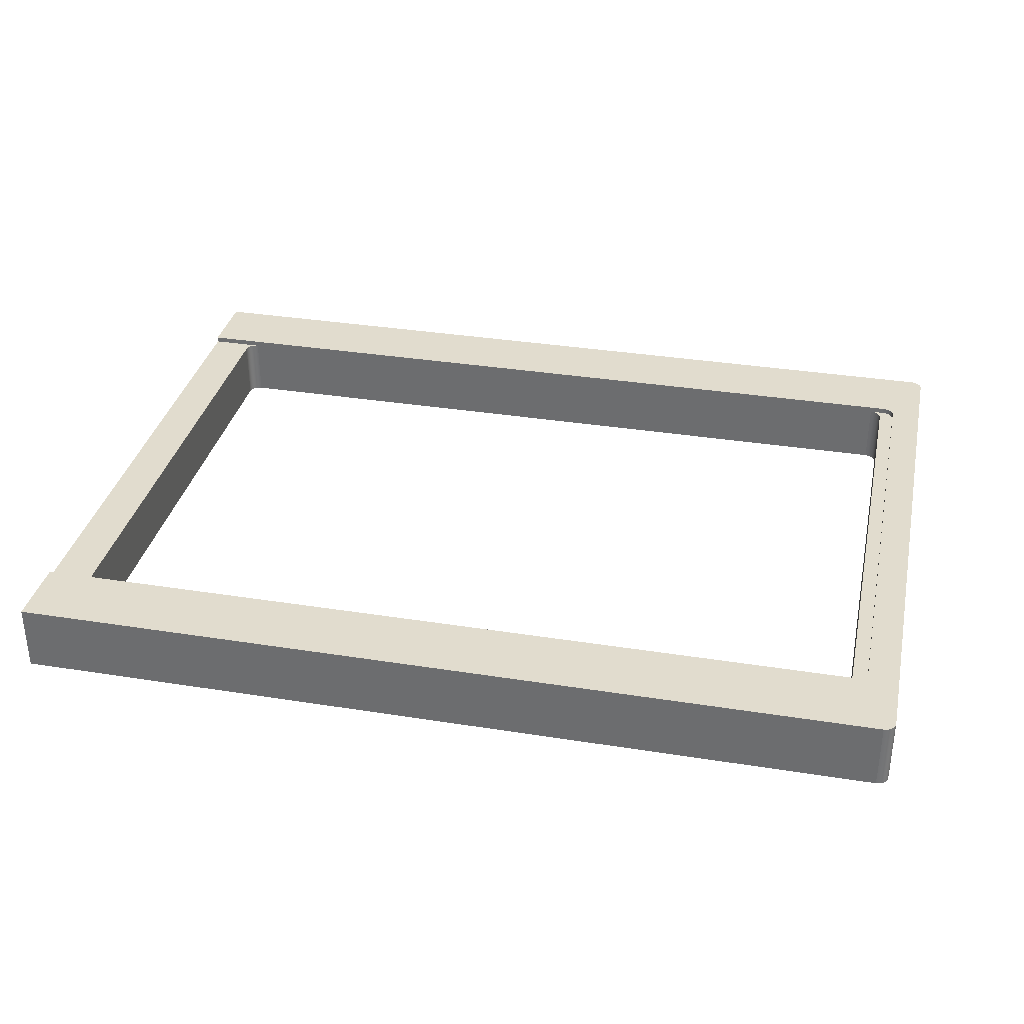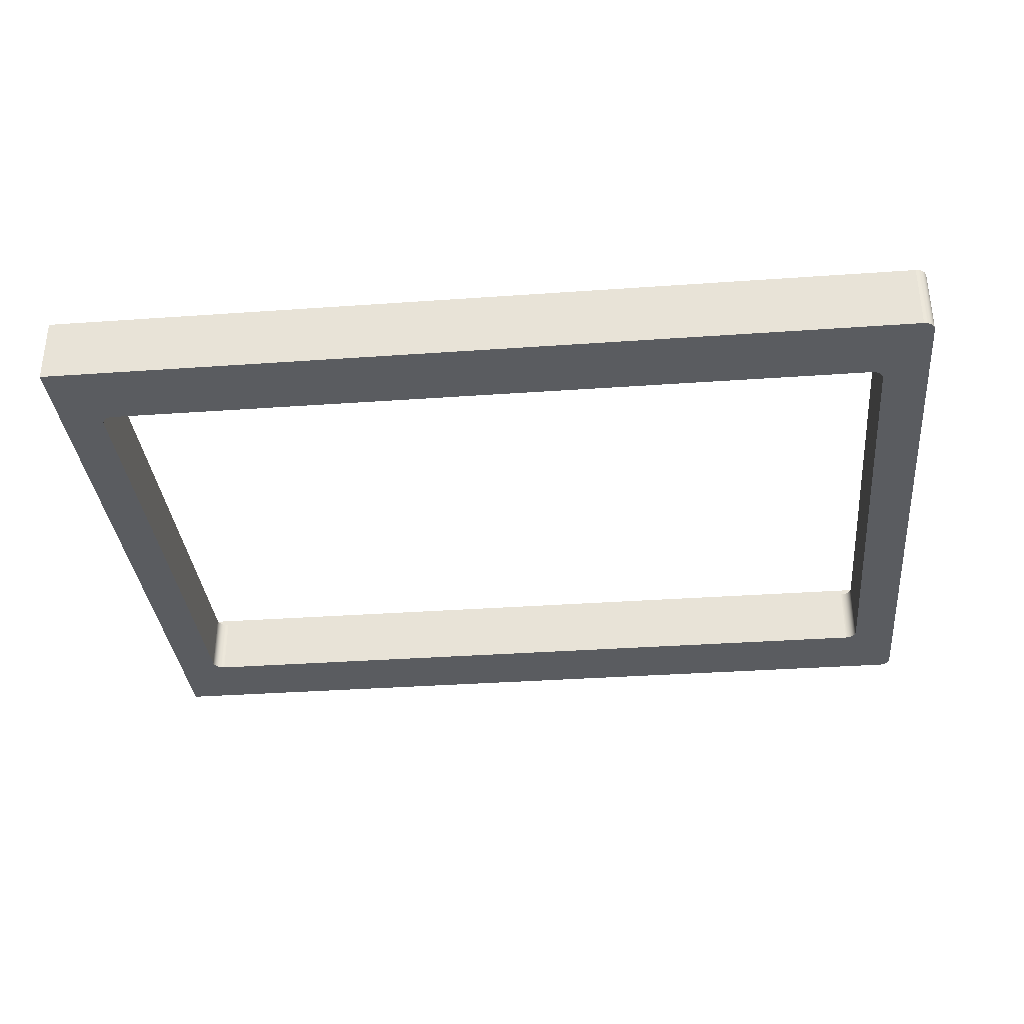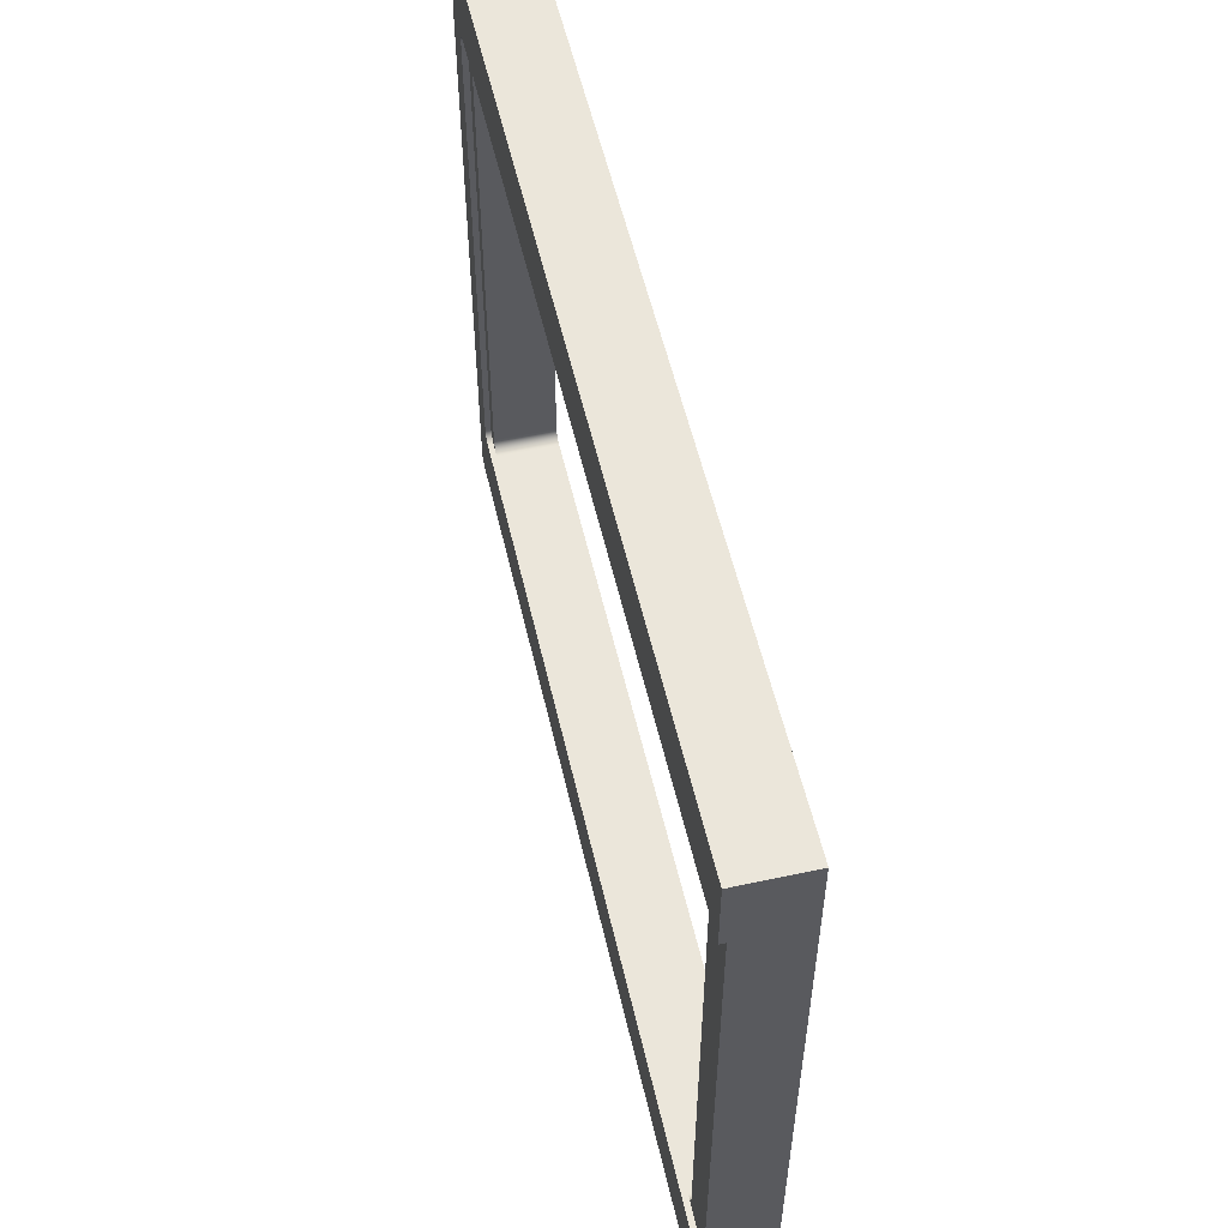
<metadata>
{"format":"obj","ext":"obj","renderer":"f3d","projection":"perspective","resolution":1024,"background":"white","views":[{"elev":34.0,"azim":-167.8,"up":"+Z"},{"elev":-34.2,"azim":-174.5,"up":"+Z"},{"elev":55.0,"azim":77.1,"up":"+Y"}]}
</metadata>
<code>
o mesh10/mesh10-geometry#mesh10-geometry
v 0.4038 -0.3954 0.375
v 0.4038 -0.31 0.4554
v 0.4038 -0.3954 0.4554
v 0.4038 -0.31 0.4487
v -0.6338 -0.3954 0.4554
v 0.4038 0.3126 0.4487
v 0.3402 -0.31 0.4487
v -0.6373 -0.3949 0.4554
v -0.6338 -0.3954 0.375
v 0.4038 0.3979 0.375
v 0.3535 -0.2984 0.4487
v 0.3402 -0.31 0.4554
v 0.3419 -0.3099 0.4487
v -0.6405 -0.3936 0.4554
v -0.6373 -0.3949 0.375
v 0.4038 0.3979 0.4554
v 0.3535 -0.2984 0.375
v 0.3531 -0.3001 0.4487
v 0.3536 -0.2966 0.4487
v 0.3402 -0.31 0.375
v -0.5977 -0.31 0.4554
v 0.3436 -0.3095 0.4487
v -0.6433 -0.3914 0.4554
v 0.3419 -0.3099 0.375
v 0.4038 0.3126 0.4554
v -0.6338 0.3979 0.375
v 0.3531 -0.3001 0.375
v 0.3536 -0.2966 0.375
v 0.3525 -0.3017 0.4487
v 0.3536 0.2992 0.4487
v -0.5803 -0.31 0.375
v -0.6472 -0.382 0.4554
v -0.5803 -0.31 0.4554
v 0.3453 -0.309 0.4487
v -0.6454 -0.3887 0.4554
v -0.6405 -0.3936 0.375
v 0.3436 -0.3095 0.375
v 0.3402 0.3126 0.4554
v -0.6338 0.3979 0.4554
v -0.6373 0.3975 0.375
v 0.3525 -0.3017 0.375
v 0.3536 0.2992 0.375
v 0.3518 -0.3033 0.4487
v 0.3535 0.3009 0.4487
v -0.6472 -0.382 0.375
v -0.6468 -0.3854 0.4554
v -0.5994 -0.3099 0.4554
v -0.5803 -0.31 0.4487
v 0.3469 -0.3082 0.4487
v -0.6454 -0.3887 0.375
v -0.6433 -0.3914 0.375
v 0.3453 -0.309 0.375
v -0.5803 0.3126 0.4554
v 0.3402 0.3126 0.4487
v -0.6373 0.3975 0.4554
v -0.6405 0.3961 0.375
v 0.3518 -0.3033 0.375
v 0.3535 0.3009 0.375
v 0.3508 -0.3048 0.4487
v 0.3531 0.3026 0.4487
v -0.582 -0.3099 0.375
v -0.5977 -0.31 0.4487
v -0.6012 -0.3095 0.4554
v 0.3483 -0.3072 0.4487
v -0.6468 -0.3854 0.375
v 0.3469 -0.3082 0.375
v -0.5977 0.3126 0.4554
v 0.3402 0.3126 0.375
v 0.3419 0.3125 0.4487
v -0.6405 0.3961 0.4554
v -0.6433 0.394 0.375
v 0.3508 -0.3048 0.375
v 0.3531 0.3026 0.375
v 0.3496 -0.3061 0.4487
v 0.3525 0.3043 0.4487
v -0.5838 -0.3095 0.375
v -0.6472 0.3845 0.375
v -0.5994 -0.3099 0.4487
v -0.6028 -0.309 0.4554
v -0.582 -0.3099 0.4487
v 0.3483 -0.3072 0.375
v -0.6472 0.3845 0.4554
v -0.5803 0.3126 0.4487
v -0.5803 0.3126 0.375
v 0.3419 0.3125 0.375
v 0.3436 0.3121 0.4487
v -0.6433 0.394 0.4554
v -0.6454 0.3912 0.375
v 0.3496 -0.3061 0.375
v 0.3525 0.3043 0.375
v 0.3518 0.3059 0.4487
v -0.5854 -0.309 0.375
v -0.5936 -0.2984 0.375
v -0.6012 -0.3095 0.4487
v -0.6044 -0.3082 0.4554
v -0.6468 0.388 0.4554
v -0.5994 0.3125 0.4554
v -0.5977 0.3126 0.4487
v 0.3453 0.3115 0.4487
v 0.3436 0.3121 0.375
v -0.6454 0.3912 0.4554
v -0.6468 0.388 0.375
v 0.3518 0.3059 0.375
v 0.3508 0.3073 0.4487
v -0.587 -0.3082 0.375
v -0.5838 -0.3095 0.4487
v -0.6111 -0.2966 0.4554
v -0.5932 -0.3001 0.375
v -0.5937 -0.2966 0.375
v -0.6028 -0.309 0.4487
v -0.6058 -0.3072 0.4554
v -0.6012 0.3121 0.4554
v -0.5994 0.3125 0.4487
v -0.582 0.3125 0.375
v 0.3469 0.3108 0.4487
v 0.3453 0.3115 0.375
v 0.3508 0.3073 0.375
v 0.3496 0.3086 0.4487
v -0.5884 -0.3072 0.375
v -0.5854 -0.309 0.4487
v -0.611 -0.2984 0.4554
v -0.6111 0.2992 0.4554
v -0.5927 -0.3017 0.375
v -0.5936 -0.2984 0.4487
v -0.5937 0.2992 0.375
v -0.5937 -0.2966 0.4487
v -0.6044 -0.3082 0.4487
v -0.6072 -0.3061 0.4554
v -0.6028 0.3115 0.4554
v -0.582 0.3125 0.4487
v -0.5838 0.3121 0.375
v 0.3483 0.3098 0.4487
v 0.3469 0.3108 0.375
v 0.3496 0.3086 0.375
v -0.5898 -0.3061 0.375
v -0.587 -0.3082 0.4487
v -0.6106 -0.3001 0.4554
v -0.611 -0.2984 0.4487
v -0.6111 -0.2966 0.4487
v -0.611 0.3009 0.4554
v -0.5919 -0.3033 0.375
v -0.5932 -0.3001 0.4487
v -0.5936 0.3009 0.375
v -0.5937 0.2992 0.4487
v -0.6058 -0.3072 0.4487
v -0.6083 -0.3048 0.4554
v -0.6044 0.3108 0.4554
v -0.6012 0.3121 0.4487
v -0.5854 0.3115 0.375
v 0.3483 0.3098 0.375
v -0.5909 -0.3048 0.375
v -0.5884 -0.3072 0.4487
v -0.6101 -0.3017 0.4554
v -0.6106 -0.3001 0.4487
v -0.6111 0.2992 0.4487
v -0.6106 0.3026 0.4554
v -0.5927 -0.3017 0.4487
v -0.5932 0.3026 0.375
v -0.5936 0.3009 0.4487
v -0.6072 -0.3061 0.4487
v -0.6093 -0.3033 0.4554
v -0.6058 0.3098 0.4554
v -0.6028 0.3115 0.4487
v -0.5838 0.3121 0.4487
v -0.587 0.3108 0.375
v -0.5909 -0.3048 0.4487
v -0.5898 -0.3061 0.4487
v -0.6101 -0.3017 0.4487
v -0.611 0.3009 0.4487
v -0.6101 0.3043 0.4554
v -0.5919 -0.3033 0.4487
v -0.5927 0.3043 0.375
v -0.5932 0.3026 0.4487
v -0.6083 -0.3048 0.4487
v -0.6072 0.3086 0.4554
v -0.6044 0.3108 0.4487
v -0.5884 0.3098 0.375
v -0.5854 0.3115 0.4487
v -0.6093 -0.3033 0.4487
v -0.6106 0.3026 0.4487
v -0.6093 0.3059 0.4554
v -0.5919 0.3059 0.375
v -0.5927 0.3043 0.4487
v -0.6083 0.3073 0.4554
v -0.6058 0.3098 0.4487
v -0.5898 0.3086 0.375
v -0.587 0.3108 0.4487
v -0.6101 0.3043 0.4487
v -0.5909 0.3073 0.375
v -0.5919 0.3059 0.4487
v -0.6083 0.3073 0.4487
v -0.6072 0.3086 0.4487
v -0.5884 0.3098 0.4487
v -0.6093 0.3059 0.4487
v -0.5909 0.3073 0.4487
v -0.5898 0.3086 0.4487
f 1 2 3
f 2 1 4
f 3 2 1
f 4 1 2
f 2 5 3
f 3 5 2
f 5 1 3
f 3 1 5
f 4 1 6
f 6 1 4
f 7 2 4
f 4 2 7
f 5 2 8
f 8 2 5
f 1 5 9
f 9 5 1
f 10 6 1
f 1 6 10
f 11 4 6
f 6 4 11
f 2 7 12
f 12 7 2
f 4 13 7
f 7 13 4
f 8 2 14
f 14 2 8
f 8 9 5
f 5 9 8
f 15 1 9
f 9 1 15
f 16 6 10
f 10 6 16
f 1 17 10
f 10 17 1
f 18 4 11
f 11 4 18
f 11 6 19
f 19 6 11
f 20 12 7
f 7 12 20
f 21 2 12
f 12 2 21
f 13 4 22
f 22 4 13
f 13 20 7
f 7 20 13
f 14 2 23
f 23 2 14
f 14 15 8
f 8 15 14
f 9 8 15
f 15 8 9
f 1 15 24
f 24 15 1
f 6 16 25
f 25 16 6
f 26 16 10
f 10 16 26
f 1 27 17
f 17 27 1
f 10 17 28
f 28 17 10
f 29 4 18
f 18 4 29
f 17 18 11
f 11 18 17
f 19 6 30
f 30 6 19
f 28 11 19
f 19 11 28
f 31 12 20
f 20 12 31
f 32 2 21
f 21 2 32
f 21 12 33
f 33 12 21
f 22 4 34
f 34 4 22
f 22 24 13
f 13 24 22
f 20 13 24
f 24 13 20
f 23 2 35
f 35 2 23
f 23 36 14
f 14 36 23
f 15 14 36
f 36 14 15
f 24 15 36
f 36 15 24
f 1 24 37
f 37 24 1
f 16 38 25
f 25 38 16
f 38 6 25
f 25 6 38
f 16 26 39
f 39 26 16
f 10 40 26
f 26 40 10
f 1 41 27
f 27 41 1
f 18 17 27
f 27 17 18
f 11 28 17
f 17 28 11
f 10 28 42
f 42 28 10
f 43 4 29
f 29 4 43
f 27 29 18
f 18 29 27
f 30 6 44
f 44 6 30
f 42 19 30
f 30 19 42
f 19 42 28
f 28 42 19
f 31 33 12
f 12 33 31
f 20 45 31
f 31 45 20
f 46 2 32
f 32 2 46
f 32 21 47
f 47 21 32
f 48 21 33
f 33 21 48
f 34 4 49
f 49 4 34
f 34 37 22
f 22 37 34
f 24 22 37
f 37 22 24
f 24 45 20
f 20 45 24
f 35 2 46
f 46 2 35
f 50 23 35
f 35 23 50
f 36 23 51
f 51 23 36
f 24 36 51
f 51 36 24
f 1 37 52
f 52 37 1
f 38 16 53
f 53 16 38
f 6 38 54
f 54 38 6
f 40 39 26
f 26 39 40
f 55 16 39
f 39 16 55
f 10 56 40
f 40 56 10
f 1 57 41
f 41 57 1
f 29 27 41
f 41 27 29
f 10 42 58
f 58 42 10
f 59 4 43
f 43 4 59
f 41 43 29
f 29 43 41
f 44 6 60
f 60 6 44
f 58 30 44
f 44 30 58
f 30 58 42
f 42 58 30
f 33 31 48
f 48 31 33
f 45 61 31
f 31 61 45
f 45 46 32
f 32 46 45
f 62 47 21
f 21 47 62
f 32 47 63
f 63 47 32
f 21 48 62
f 62 48 21
f 49 4 64
f 64 4 49
f 49 52 34
f 34 52 49
f 37 34 52
f 52 34 37
f 24 65 45
f 45 65 24
f 65 35 46
f 46 35 65
f 23 50 51
f 51 50 23
f 35 65 50
f 50 65 35
f 24 51 50
f 50 51 24
f 1 52 66
f 66 52 1
f 53 16 67
f 67 16 53
f 53 68 38
f 38 68 53
f 38 68 54
f 54 68 38
f 69 6 54
f 54 6 69
f 39 40 55
f 55 40 39
f 70 16 55
f 55 16 70
f 10 71 56
f 56 71 10
f 56 55 40
f 40 55 56
f 1 72 57
f 57 72 1
f 43 41 57
f 57 41 43
f 10 58 73
f 73 58 10
f 74 4 59
f 59 4 74
f 57 59 43
f 43 59 57
f 60 6 75
f 75 6 60
f 73 44 60
f 60 44 73
f 44 73 58
f 58 73 44
f 61 48 31
f 31 48 61
f 61 45 76
f 76 45 61
f 46 45 65
f 65 45 46
f 32 77 45
f 45 77 32
f 47 62 78
f 78 62 47
f 78 63 47
f 47 63 78
f 32 63 79
f 79 63 32
f 80 62 48
f 48 62 80
f 64 4 74
f 74 4 64
f 64 66 49
f 49 66 64
f 52 49 66
f 66 49 52
f 24 50 65
f 65 50 24
f 1 66 81
f 81 66 1
f 67 16 82
f 82 16 67
f 67 83 53
f 53 83 67
f 53 84 68
f 68 84 53
f 85 54 68
f 68 54 85
f 86 6 69
f 69 6 86
f 54 85 69
f 69 85 54
f 87 16 70
f 70 16 87
f 55 56 70
f 70 56 55
f 10 88 71
f 71 88 10
f 71 70 56
f 56 70 71
f 1 89 72
f 72 89 1
f 59 57 72
f 72 57 59
f 10 73 90
f 90 73 10
f 72 74 59
f 59 74 72
f 75 6 91
f 91 6 75
f 90 60 75
f 75 60 90
f 60 90 73
f 73 90 60
f 48 61 80
f 80 61 48
f 76 45 92
f 92 45 76
f 76 80 61
f 61 80 76
f 77 32 82
f 82 32 77
f 93 45 77
f 77 45 93
f 62 80 78
f 78 80 62
f 63 78 94
f 94 78 63
f 94 79 63
f 63 79 94
f 32 79 95
f 95 79 32
f 74 81 64
f 64 81 74
f 66 64 81
f 81 64 66
f 1 81 89
f 89 81 1
f 82 16 96
f 96 16 82
f 82 97 67
f 67 97 82
f 83 67 98
f 98 67 83
f 84 53 83
f 83 53 84
f 84 77 68
f 68 77 84
f 10 85 68
f 68 85 10
f 99 6 86
f 86 6 99
f 69 100 86
f 86 100 69
f 100 69 85
f 85 69 100
f 101 16 87
f 87 16 101
f 70 71 87
f 87 71 70
f 10 102 88
f 88 102 10
f 101 71 88
f 88 71 101
f 74 72 89
f 89 72 74
f 10 90 103
f 103 90 10
f 91 6 104
f 104 6 91
f 103 75 91
f 91 75 103
f 75 103 90
f 90 103 75
f 92 45 105
f 105 45 92
f 92 106 76
f 76 106 92
f 80 76 106
f 106 76 80
f 32 107 82
f 82 107 32
f 82 102 77
f 77 102 82
f 108 45 93
f 93 45 108
f 93 77 109
f 109 77 93
f 78 80 94
f 94 80 78
f 79 94 110
f 110 94 79
f 110 95 79
f 79 95 110
f 32 95 111
f 111 95 32
f 81 74 89
f 89 74 81
f 96 16 101
f 101 16 96
f 102 82 96
f 96 82 102
f 82 112 97
f 97 112 82
f 97 98 67
f 67 98 97
f 113 83 98
f 98 83 113
f 83 114 84
f 84 114 83
f 114 77 84
f 84 77 114
f 10 68 77
f 77 68 10
f 10 100 85
f 85 100 10
f 115 6 99
f 99 6 115
f 86 116 99
f 99 116 86
f 116 86 100
f 100 86 116
f 71 101 87
f 87 101 71
f 10 77 102
f 102 77 10
f 96 88 102
f 102 88 96
f 88 96 101
f 101 96 88
f 10 103 117
f 117 103 10
f 104 6 118
f 118 6 104
f 117 91 104
f 104 91 117
f 91 117 103
f 103 117 91
f 105 45 119
f 119 45 105
f 105 120 92
f 92 120 105
f 106 92 120
f 120 92 106
f 94 80 106
f 106 80 94
f 32 121 107
f 107 121 32
f 82 107 122
f 122 107 82
f 123 45 108
f 108 45 123
f 124 108 93
f 93 108 124
f 109 77 125
f 125 77 109
f 126 93 109
f 109 93 126
f 94 120 110
f 110 120 94
f 95 110 127
f 127 110 95
f 127 111 95
f 95 111 127
f 32 111 128
f 128 111 32
f 82 129 112
f 112 129 82
f 112 113 97
f 97 113 112
f 98 97 113
f 113 97 98
f 113 130 83
f 83 130 113
f 114 83 130
f 130 83 114
f 131 77 114
f 114 77 131
f 10 116 100
f 100 116 10
f 132 6 115
f 115 6 132
f 99 133 115
f 115 133 99
f 133 99 116
f 116 99 133
f 10 117 134
f 134 117 10
f 118 6 132
f 132 6 118
f 134 104 118
f 118 104 134
f 104 134 117
f 117 134 104
f 119 45 135
f 135 45 119
f 119 136 105
f 105 136 119
f 120 105 136
f 136 105 120
f 94 106 120
f 120 106 94
f 32 137 121
f 121 137 32
f 138 107 121
f 121 107 138
f 139 122 107
f 107 122 139
f 82 122 140
f 140 122 82
f 141 45 123
f 123 45 141
f 142 123 108
f 108 123 142
f 108 124 142
f 142 124 108
f 93 126 124
f 124 126 93
f 125 77 143
f 143 77 125
f 144 109 125
f 125 109 144
f 109 144 126
f 126 144 109
f 110 120 136
f 136 120 110
f 110 136 127
f 127 136 110
f 111 127 145
f 145 127 111
f 145 128 111
f 111 128 145
f 32 128 146
f 146 128 32
f 82 147 129
f 129 147 82
f 129 148 112
f 112 148 129
f 113 112 148
f 148 112 113
f 148 130 113
f 113 130 148
f 130 131 114
f 114 131 130
f 149 77 131
f 131 77 149
f 10 133 116
f 116 133 10
f 115 150 132
f 132 150 115
f 150 115 133
f 133 115 150
f 10 134 150
f 150 134 10
f 132 134 118
f 118 134 132
f 135 45 151
f 151 45 135
f 135 152 119
f 119 152 135
f 136 119 152
f 152 119 136
f 32 153 137
f 137 153 32
f 154 121 137
f 137 121 154
f 107 138 139
f 139 138 107
f 121 154 138
f 138 154 121
f 122 139 155
f 155 139 122
f 155 140 122
f 122 140 155
f 82 140 156
f 156 140 82
f 151 45 141
f 141 45 151
f 157 141 123
f 123 141 157
f 123 142 157
f 157 142 123
f 154 142 124
f 124 142 154
f 138 124 126
f 126 124 138
f 143 77 158
f 158 77 143
f 159 125 143
f 143 125 159
f 125 159 144
f 144 159 125
f 139 126 144
f 144 126 139
f 127 136 152
f 152 136 127
f 127 152 145
f 145 152 127
f 128 145 160
f 160 145 128
f 160 146 128
f 128 146 160
f 32 146 161
f 161 146 32
f 82 162 147
f 147 162 82
f 147 163 129
f 129 163 147
f 148 129 163
f 163 129 148
f 148 164 130
f 130 164 148
f 131 130 164
f 164 130 131
f 165 77 149
f 149 77 165
f 164 149 131
f 131 149 164
f 10 150 133
f 133 150 10
f 134 132 150
f 150 132 134
f 166 135 151
f 151 135 166
f 152 135 167
f 167 135 152
f 32 161 153
f 153 161 32
f 168 137 153
f 153 137 168
f 137 168 154
f 154 168 137
f 138 126 139
f 139 126 138
f 154 124 138
f 138 124 154
f 139 144 155
f 155 144 139
f 140 155 169
f 169 155 140
f 169 156 140
f 140 156 169
f 82 156 170
f 170 156 82
f 171 151 141
f 141 151 171
f 141 157 171
f 171 157 141
f 168 157 142
f 142 157 168
f 168 142 154
f 154 142 168
f 158 77 172
f 172 77 158
f 173 143 158
f 158 143 173
f 143 173 159
f 159 173 143
f 155 144 159
f 159 144 155
f 145 152 167
f 167 152 145
f 145 167 160
f 160 167 145
f 146 160 174
f 174 160 146
f 174 161 146
f 146 161 174
f 82 175 162
f 162 175 82
f 162 176 147
f 147 176 162
f 163 147 176
f 176 147 163
f 163 164 148
f 148 164 163
f 177 77 165
f 165 77 177
f 178 165 149
f 149 165 178
f 149 164 178
f 178 164 149
f 135 166 167
f 167 166 135
f 151 171 166
f 166 171 151
f 179 153 161
f 161 153 179
f 153 179 168
f 168 179 153
f 155 159 169
f 169 159 155
f 156 169 180
f 180 169 156
f 180 170 156
f 156 170 180
f 82 170 181
f 181 170 82
f 179 171 157
f 157 171 179
f 179 157 168
f 168 157 179
f 172 77 182
f 182 77 172
f 183 158 172
f 172 158 183
f 158 183 173
f 173 183 158
f 169 159 173
f 173 159 169
f 160 167 166
f 166 167 160
f 160 166 174
f 174 166 160
f 161 174 179
f 179 174 161
f 82 184 175
f 175 184 82
f 175 185 162
f 162 185 175
f 176 162 185
f 185 162 176
f 176 178 163
f 163 178 176
f 163 178 164
f 164 178 163
f 186 77 177
f 177 77 186
f 187 177 165
f 165 177 187
f 165 178 187
f 187 178 165
f 174 166 171
f 171 166 174
f 169 173 180
f 180 173 169
f 170 180 188
f 188 180 170
f 188 181 170
f 170 181 188
f 82 181 184
f 184 181 82
f 174 171 179
f 179 171 174
f 182 77 189
f 189 77 182
f 190 172 182
f 182 172 190
f 172 190 183
f 183 190 172
f 180 173 183
f 183 173 180
f 191 175 184
f 184 175 191
f 185 175 192
f 192 175 185
f 185 187 176
f 176 187 185
f 176 187 178
f 178 187 176
f 189 77 186
f 186 77 189
f 193 186 177
f 177 186 193
f 177 187 193
f 193 187 177
f 180 183 188
f 188 183 180
f 181 188 194
f 194 188 181
f 194 184 181
f 181 184 194
f 195 182 189
f 189 182 195
f 182 195 190
f 190 195 182
f 188 183 190
f 190 183 188
f 175 191 192
f 192 191 175
f 184 194 191
f 191 194 184
f 192 193 185
f 185 193 192
f 185 193 187
f 187 193 185
f 196 189 186
f 186 189 196
f 186 193 196
f 196 193 186
f 188 190 194
f 194 190 188
f 189 196 195
f 195 196 189
f 194 190 195
f 195 190 194
f 191 196 192
f 192 196 191
f 194 195 191
f 191 195 194
f 192 196 193
f 193 196 192
f 191 195 196
f 196 195 191

</code>
